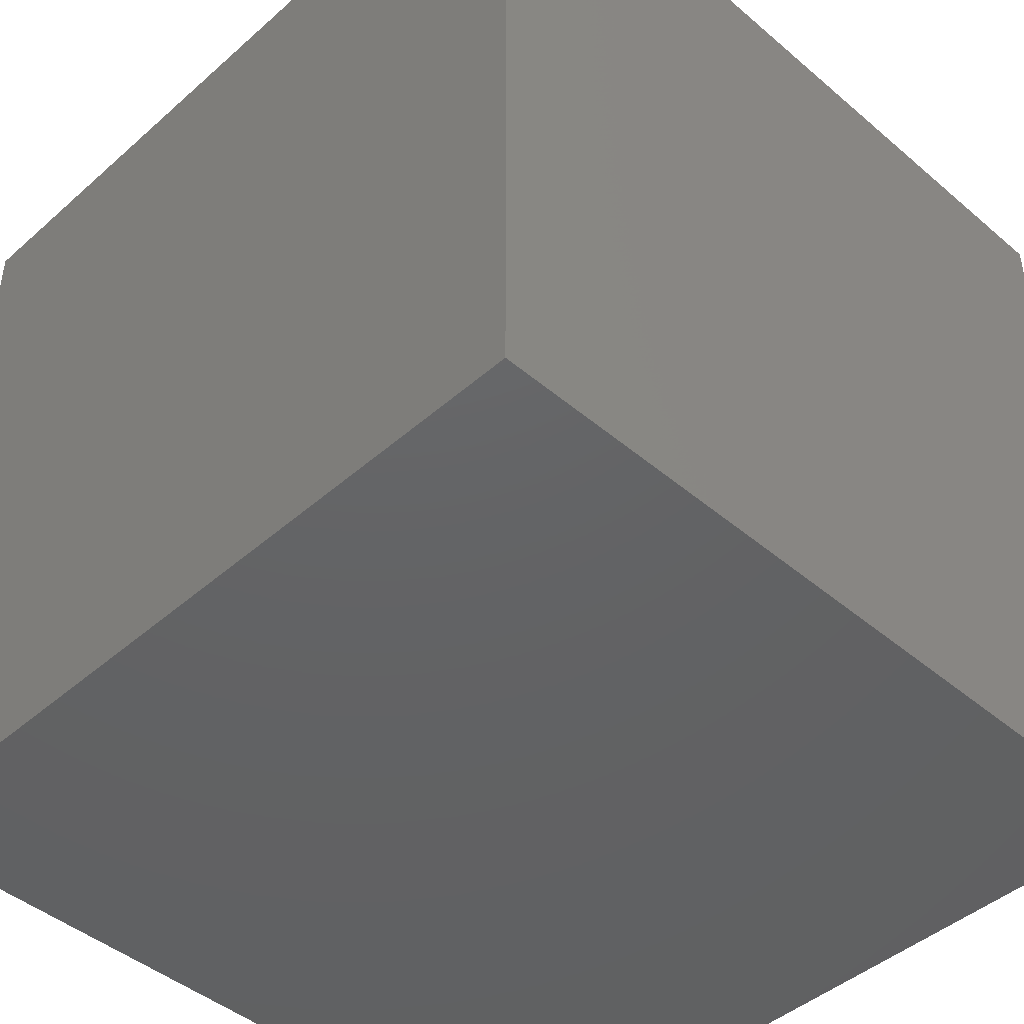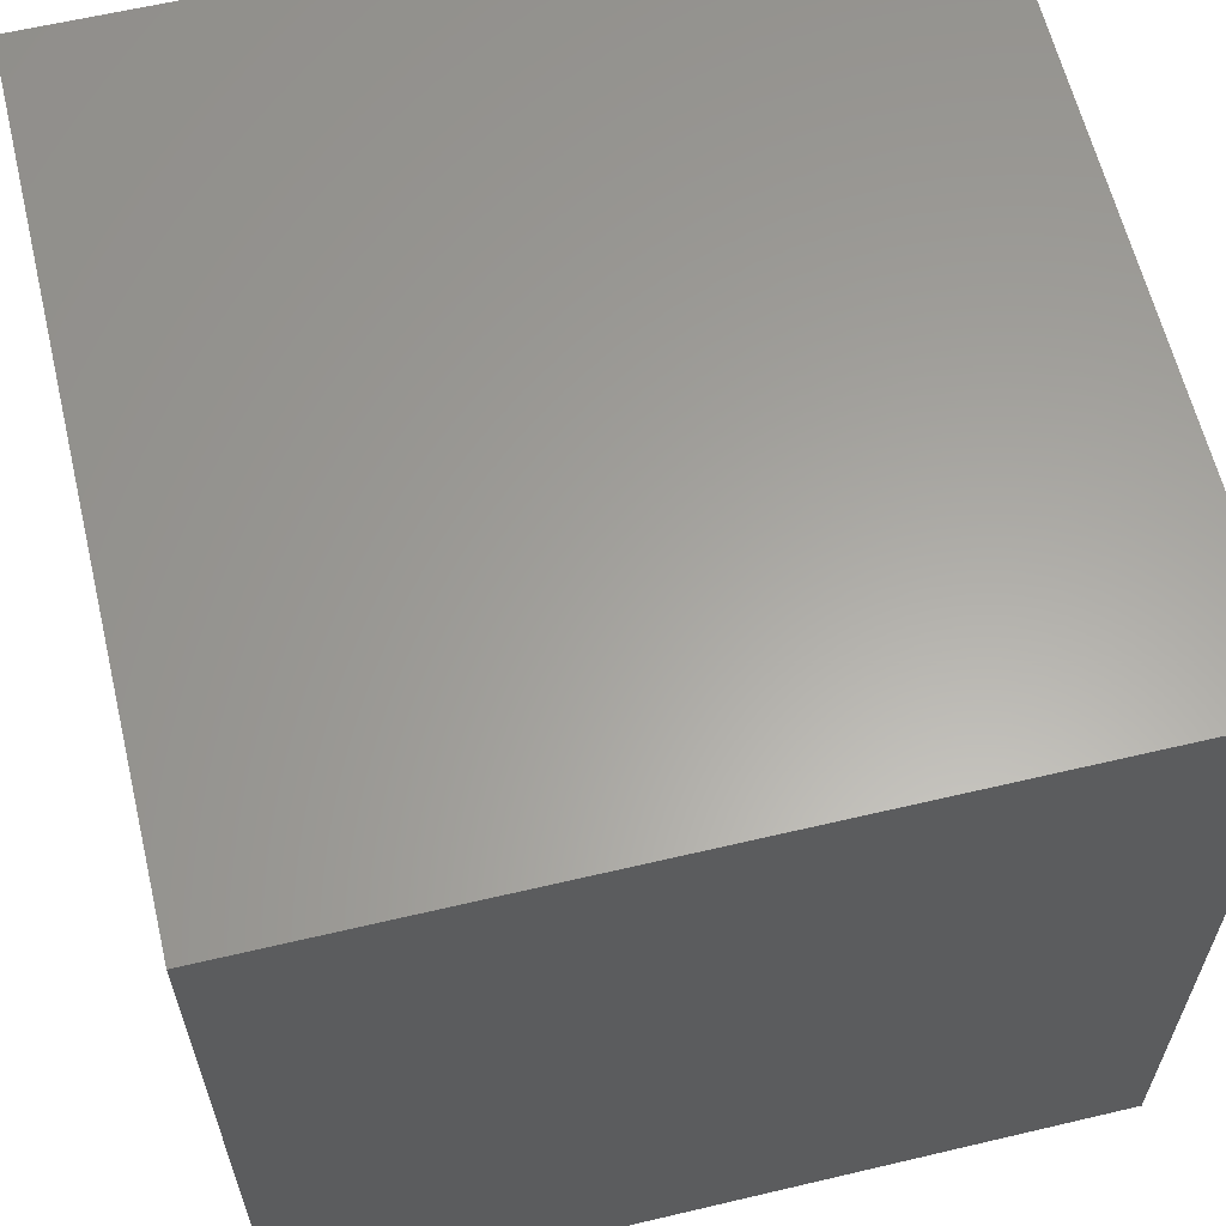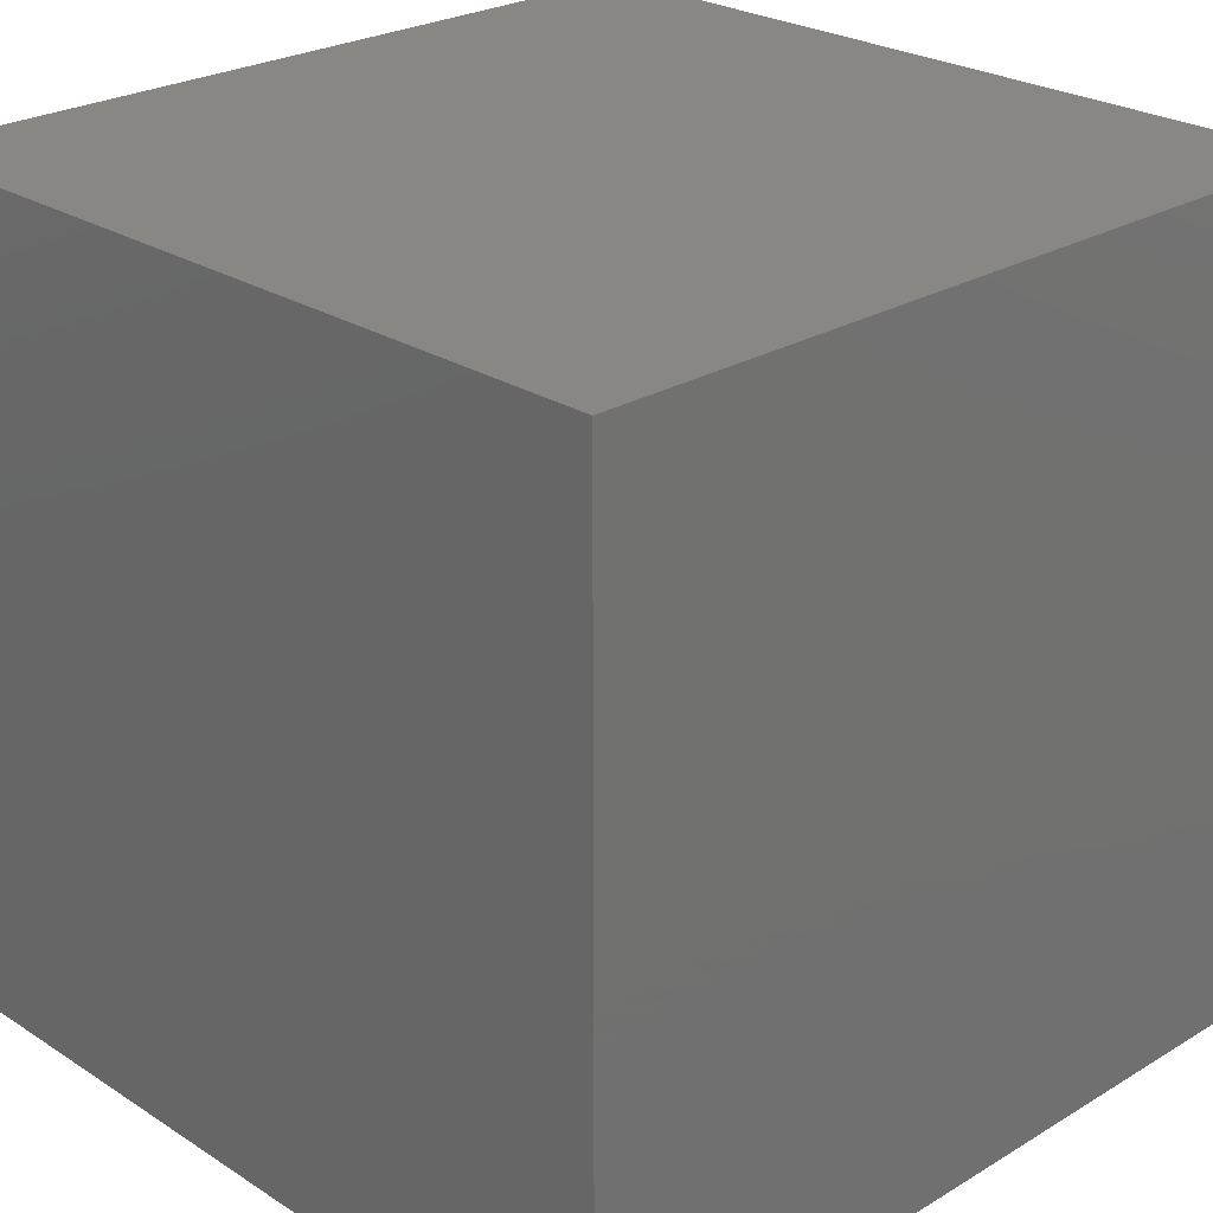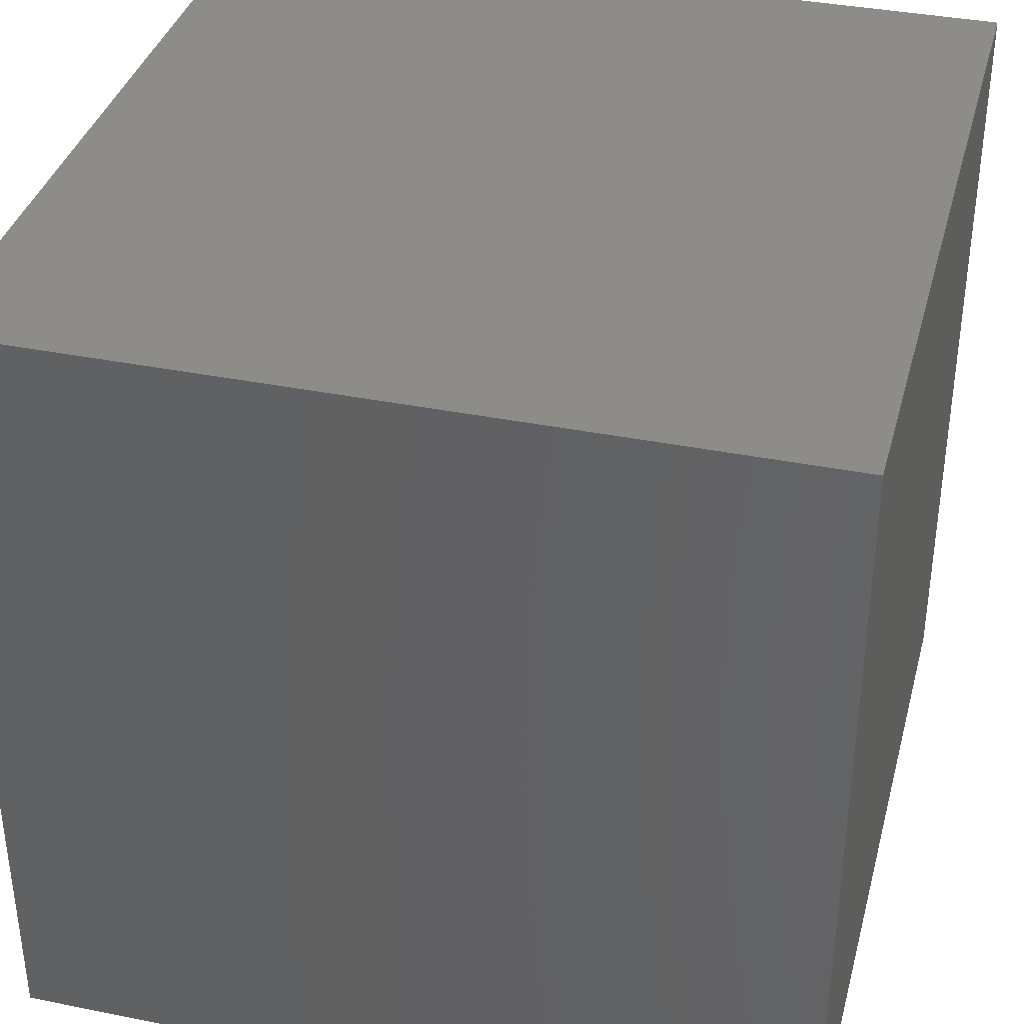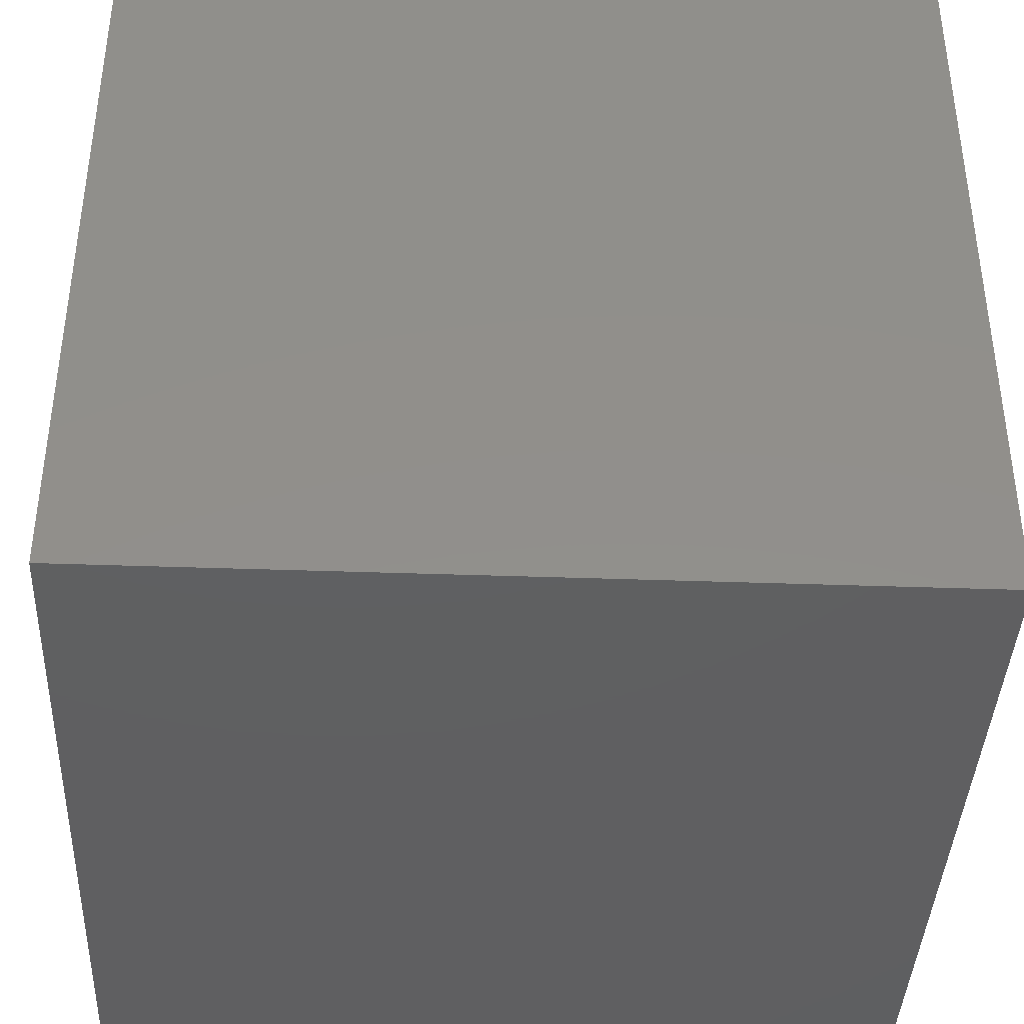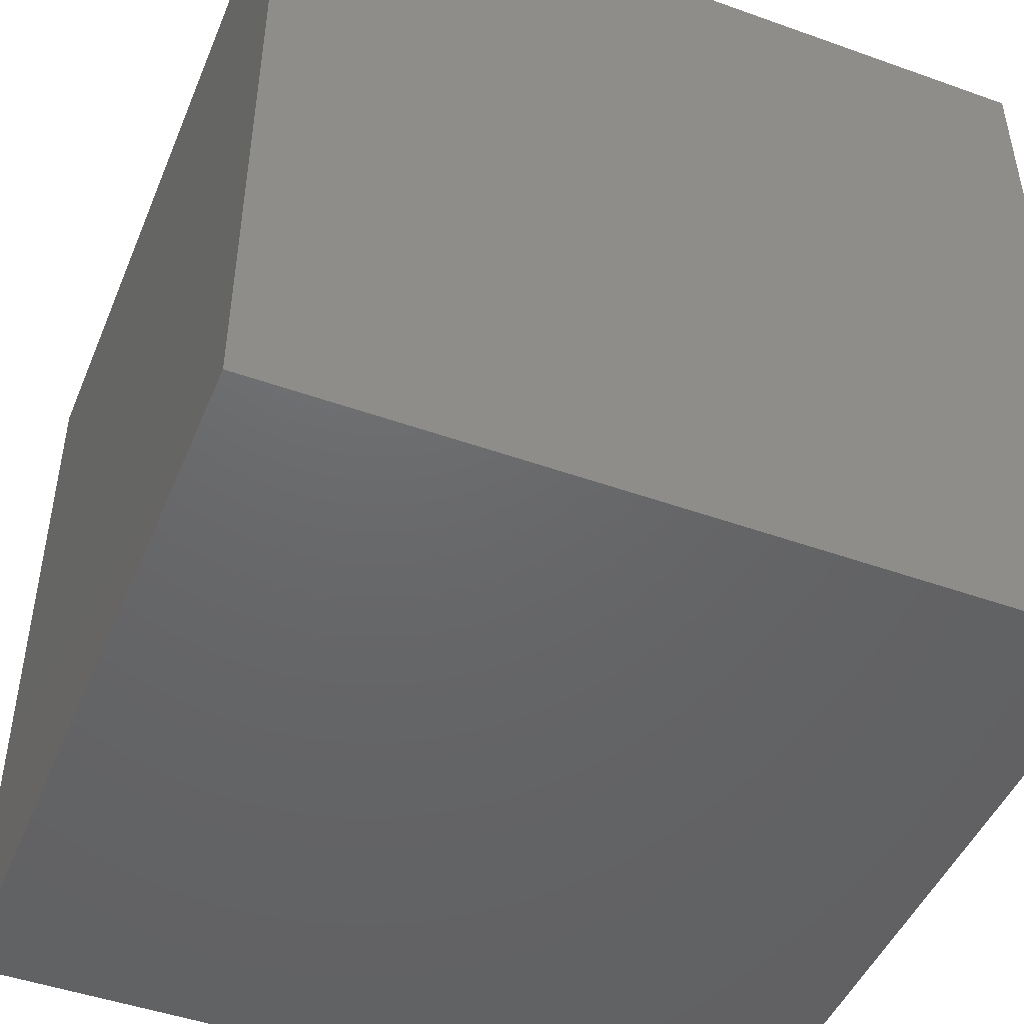
<metadata>
{"format":"stl","ext":"stl","renderer":"f3d","projection":"perspective","resolution":1024,"background":"white","views":[{"elev":-44.9,"azim":135.5,"up":"+Z"},{"elev":61.8,"azim":76.5,"up":"+Y"},{"elev":25.2,"azim":-134.1,"up":"+Z"},{"elev":36.8,"azim":14.6,"up":"+Z"},{"elev":-39.8,"azim":87.5,"up":"+Z"},{"elev":-47.1,"azim":-112.0,"up":"+Z"}]}
</metadata>
<code>
# stl→obj: 8 verts, 12 faces
v 2 7 -6
v 1 7 -6
v 2 6 -6
v 1 6 -6
v 2 6 -7
v 1 6 -7
v 2 7 -7
v 1 7 -7
f 1 2 3
f 3 2 4
f 5 6 7
f 7 6 8
f 4 6 3
f 3 6 5
f 2 8 4
f 4 8 6
f 1 7 2
f 2 7 8
f 3 5 1
f 1 5 7

</code>
